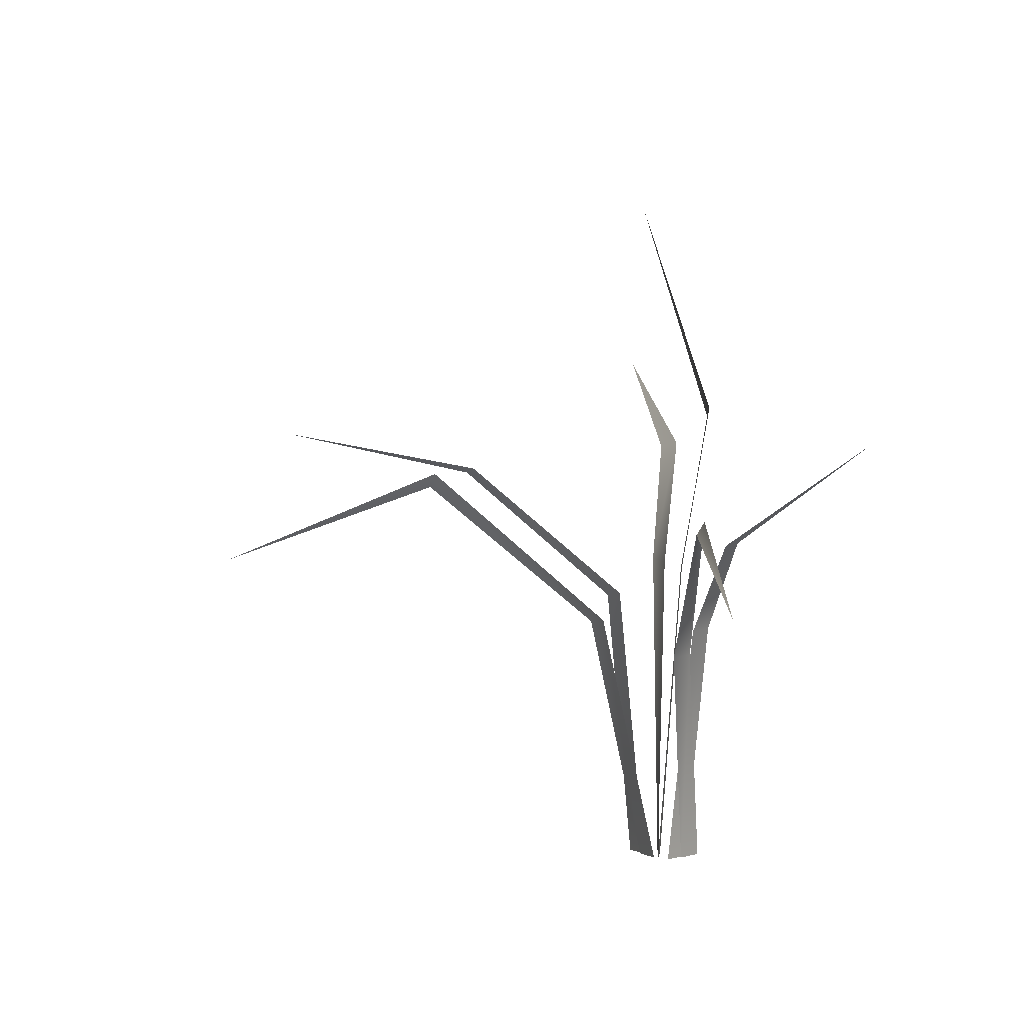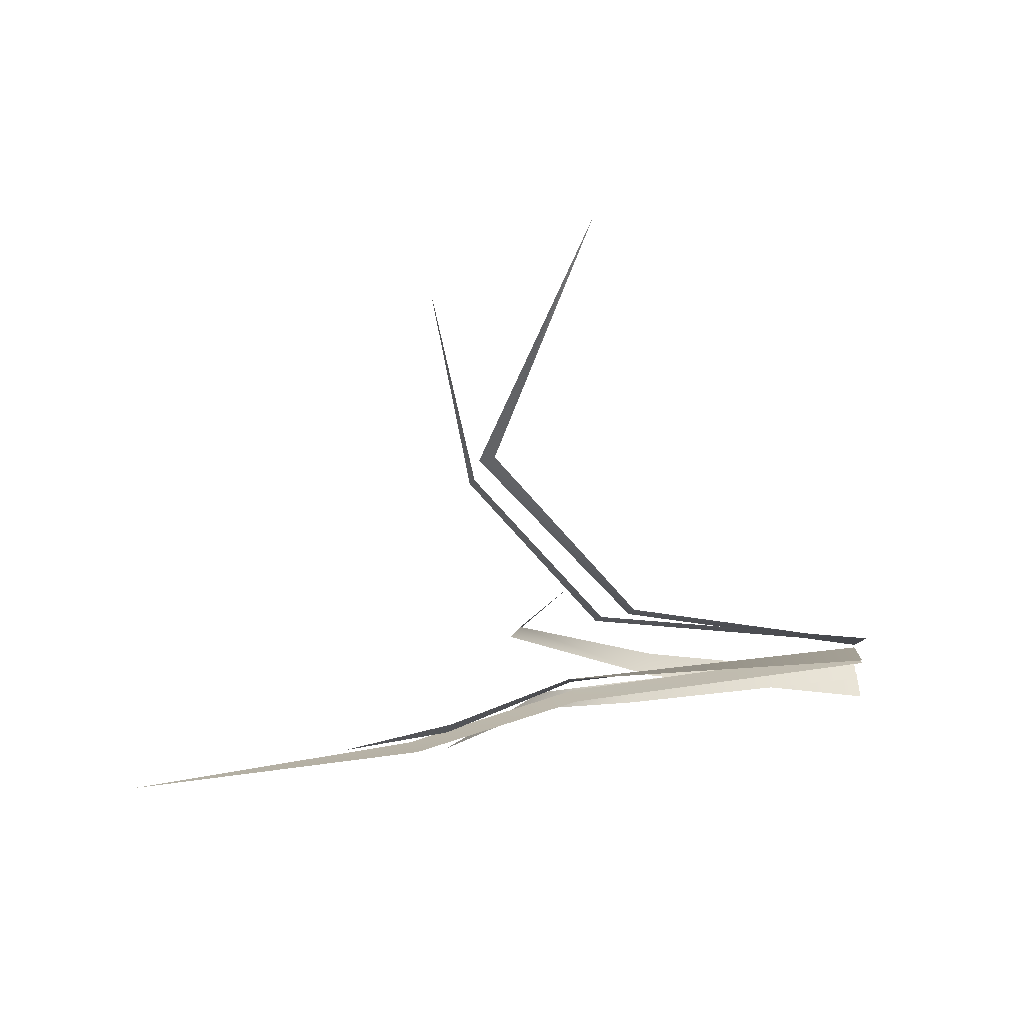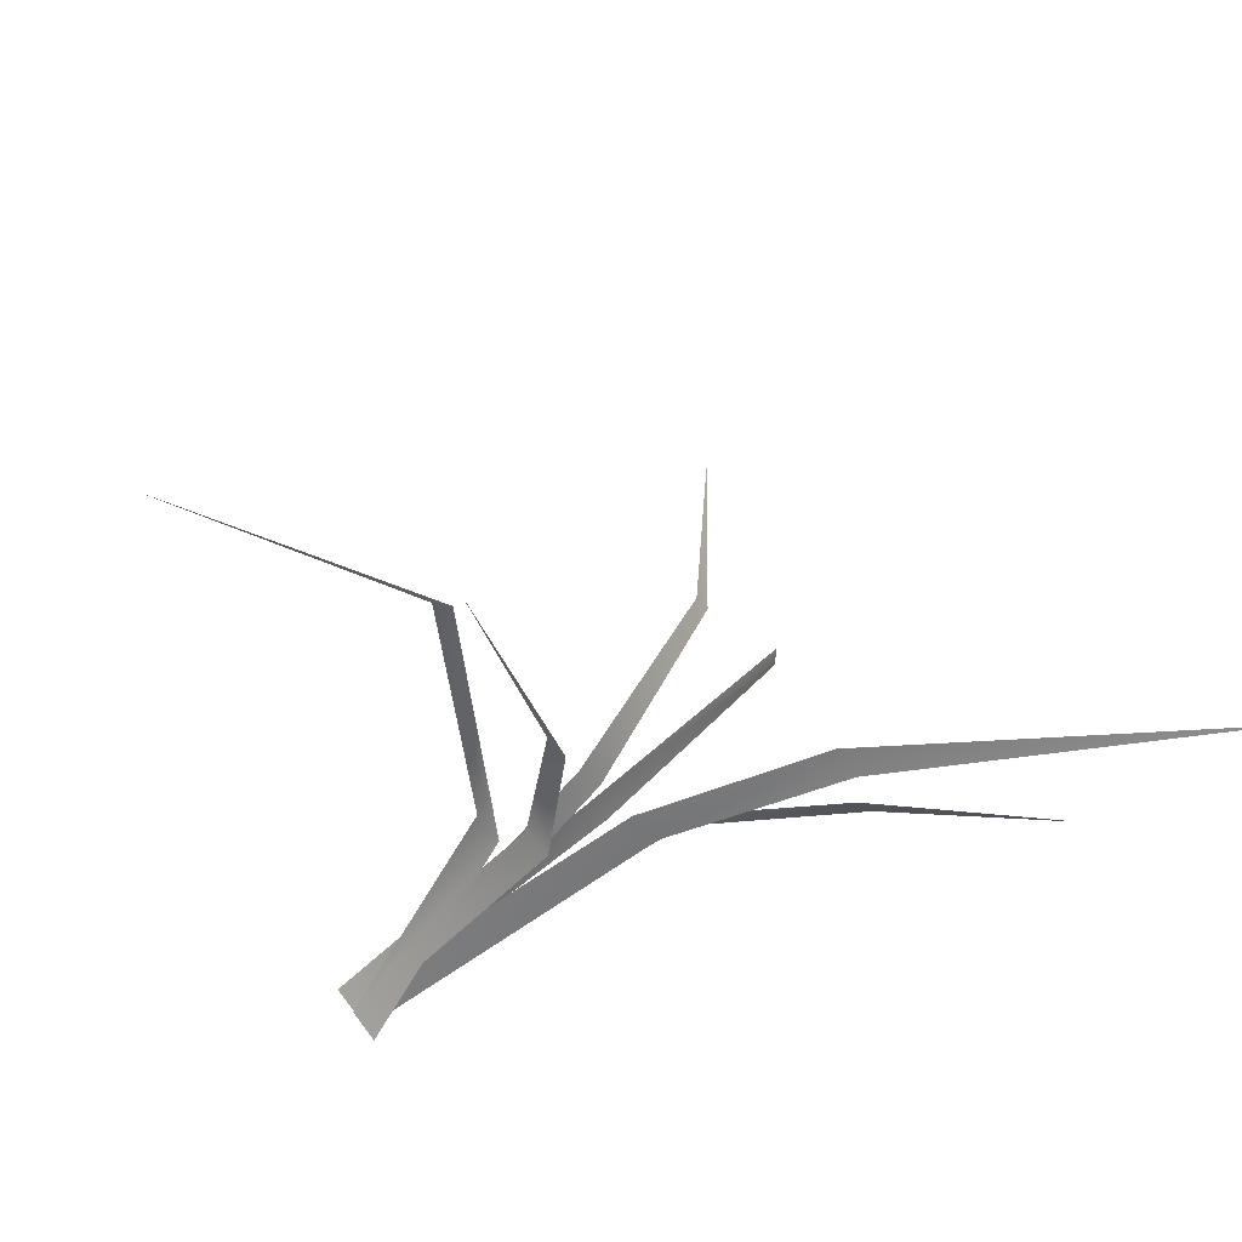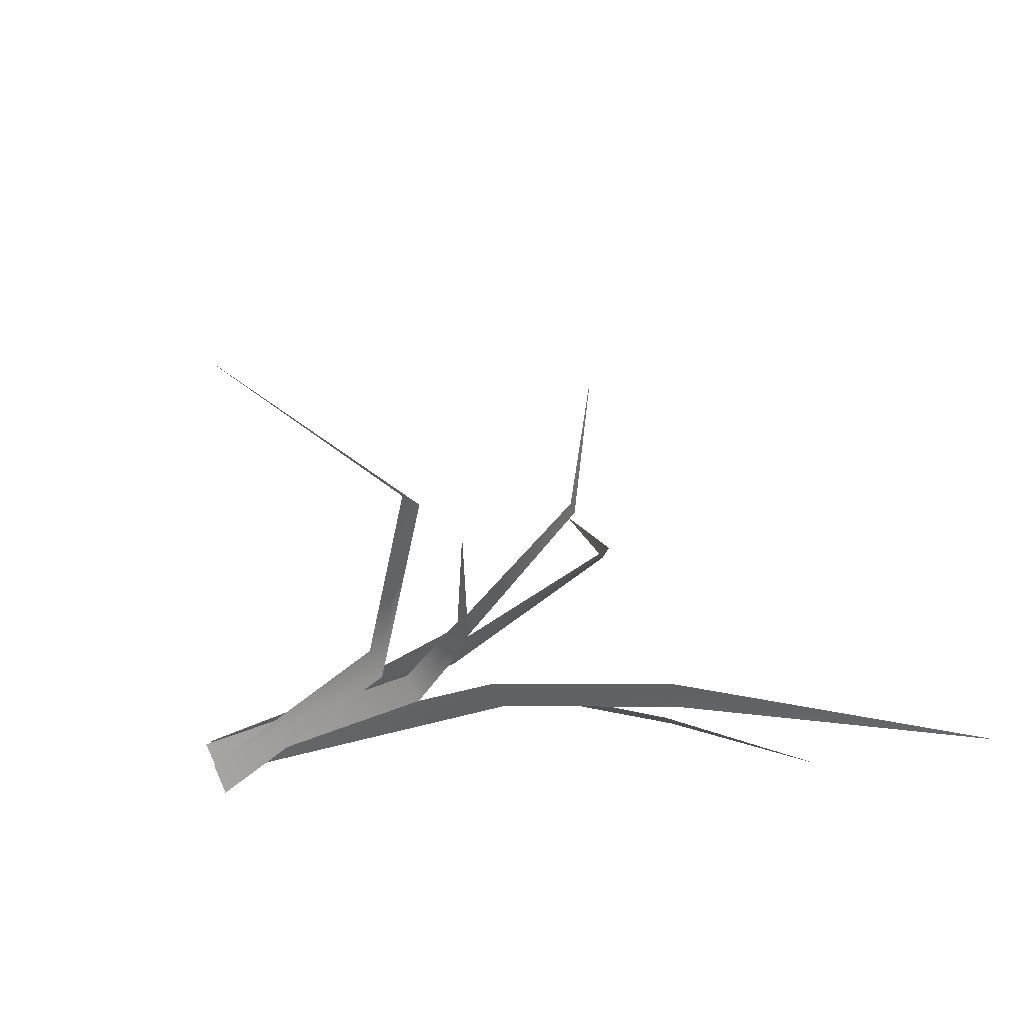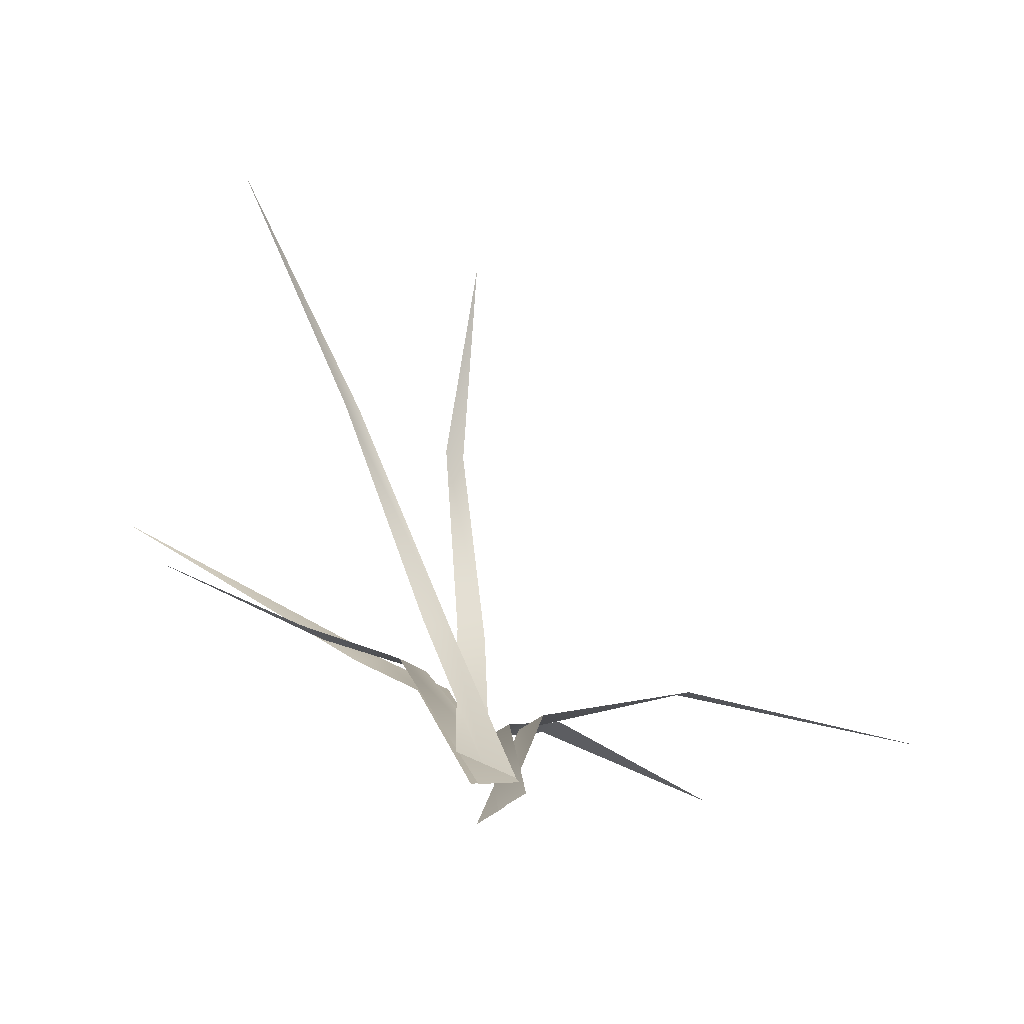
<metadata>
{"format":"obj","ext":"obj","renderer":"f3d","projection":"perspective","resolution":1024,"background":"white","views":[{"elev":-0.2,"azim":96.5,"up":"+Y"},{"elev":18.0,"azim":-94.0,"up":"+Z"},{"elev":-63.2,"azim":134.8,"up":"+Z"},{"elev":-55.0,"azim":116.2,"up":"+Z"},{"elev":16.7,"azim":-5.5,"up":"+Z"}]}
</metadata>
<code>
g Grass_f_TwoS_02
v -0.1087 0.1423 0.2926
v -0.0473 0.1977 0.1452
v 0.000944 0.1073 0.03442
v -0.01569 0.1062 0.04314
v -0.05524 0.1897 0.1494
v -0.1705 0.2741 0.02723
v -0.08475 0.216 0.003467
v -0.02769 0.145 0.005604
v -0.0121 0.1425 -0.002245
v -0.07144 0.2179 -0.006844
v 0.02547 0.2208 0.223
v 0.01495 0.1999 0.1125
v 0.02134 0.1246 0.02291
v 0.005304 0.1231 0.03126
v 0.004635 0.1977 0.1178
v -0.196 0.3807 0.02069
v -0.05148 0.2338 -0.02702
v -0.01739 0.1393 -0.01253
v 0.000629 0.1398 -0.01286
v -0.03317 0.2381 -0.02896
v 0.02416 -0.03349 0.002202
v 0.006421 -0.03368 0.0115
v 0.004444 -0.03414 -4.2e-05
v 0.02582 -0.03382 -4.2e-05
v 0.0104 -0.03306 0.009103
v -0.0073 -0.03337 0.01836
v 0.000344 -0.03324 -4.2e-05
v 0.0202 -0.03322 -4.2e-05
v 0.28 0.1191 -0.05097
v 0.1423 0.1673 -0.03217
v 0.03788 0.0886 -0.01965
v 0.05175 0.08765 -0.011
v 0.1489 0.1603 -0.02804
v 0.1687 0.208 -0.121
v 0.0589 0.155 -0.04842
v 0.02026 0.1036 -0.0299
v 0.03359 0.1023 -0.02153
v 0.06925 0.1534 -0.04185
v 0.003473 -0.03394 -0.0229
v 0.01826 -0.0341 -0.01367
v 0.01471 -0.03356 -0.01561
v 0.02945 -0.03383 -0.006393
v -0.1086 0.1423 0.2926
v -0.04724 0.1977 0.1453
v 0.000995 0.1073 0.0345
v -0.01564 0.1062 0.04322
v -0.05517 0.1896 0.1494
v -0.1705 0.2741 0.02716
v -0.0848 0.2159 0.003392
v -0.02773 0.145 0.005517
v -0.01213 0.1425 -0.002339
v -0.07149 0.2178 -0.006919
v 0.0255 0.2207 0.223
v 0.01498 0.1998 0.1125
v 0.02139 0.1245 0.02299
v 0.00535 0.123 0.03133
v 0.00467 0.1976 0.1178
v -0.196 0.3807 0.02059
v -0.05149 0.2338 -0.02712
v -0.0174 0.1393 -0.01263
v 0.000627 0.1398 -0.01297
v -0.03317 0.238 -0.02906
v 0.02421 -0.03351 0.002289
v 0.006467 -0.03369 0.01158
v 0.004423 -0.03415 -0.00014
v 0.0258 -0.03382 -0.00014
v 0.01044 -0.03307 0.009191
v -0.007253 -0.03338 0.01845
v 0.000343 -0.03325 -0.000142
v 0.02019 -0.03323 -0.000142
v 0.2799 0.119 -0.05103
v 0.1423 0.1672 -0.03225
v 0.03793 0.08857 -0.01973
v 0.05179 0.08761 -0.01108
v 0.1489 0.1602 -0.02811
v 0.1687 0.2079 -0.1211
v 0.05893 0.1549 -0.04849
v 0.02031 0.1036 -0.02998
v 0.03363 0.1023 -0.02161
v 0.06927 0.1533 -0.04191
v 0.003525 -0.03395 -0.02299
v 0.01831 -0.03411 -0.01376
v 0.01477 -0.03357 -0.01569
v 0.02951 -0.03384 -0.006478
f 13 14 15 12
f 8 9 10 7
f 8 23 24 9
f 6 7 10
f 16 17 20
f 18 19 20 17
f 13 25 26 14
f 11 12 15
f 1 2 5
f 3 4 5 2
f 18 27 28 19
f 31 39 40 32
f 31 32 33 30
f 36 41 42 37
f 3 21 22 4
f 36 37 38 35
f 29 30 33
f 34 35 38
f 55 54 57 56
f 50 49 52 51
f 50 51 66 65
f 48 52 49
f 58 62 59
f 60 59 62 61
f 55 56 68 67
f 53 57 54
f 43 47 44
f 45 44 47 46
f 60 61 70 69
f 73 74 82 81
f 73 72 75 74
f 78 79 84 83
f 45 46 64 63
f 78 77 80 79
f 71 75 72
f 76 80 77

</code>
